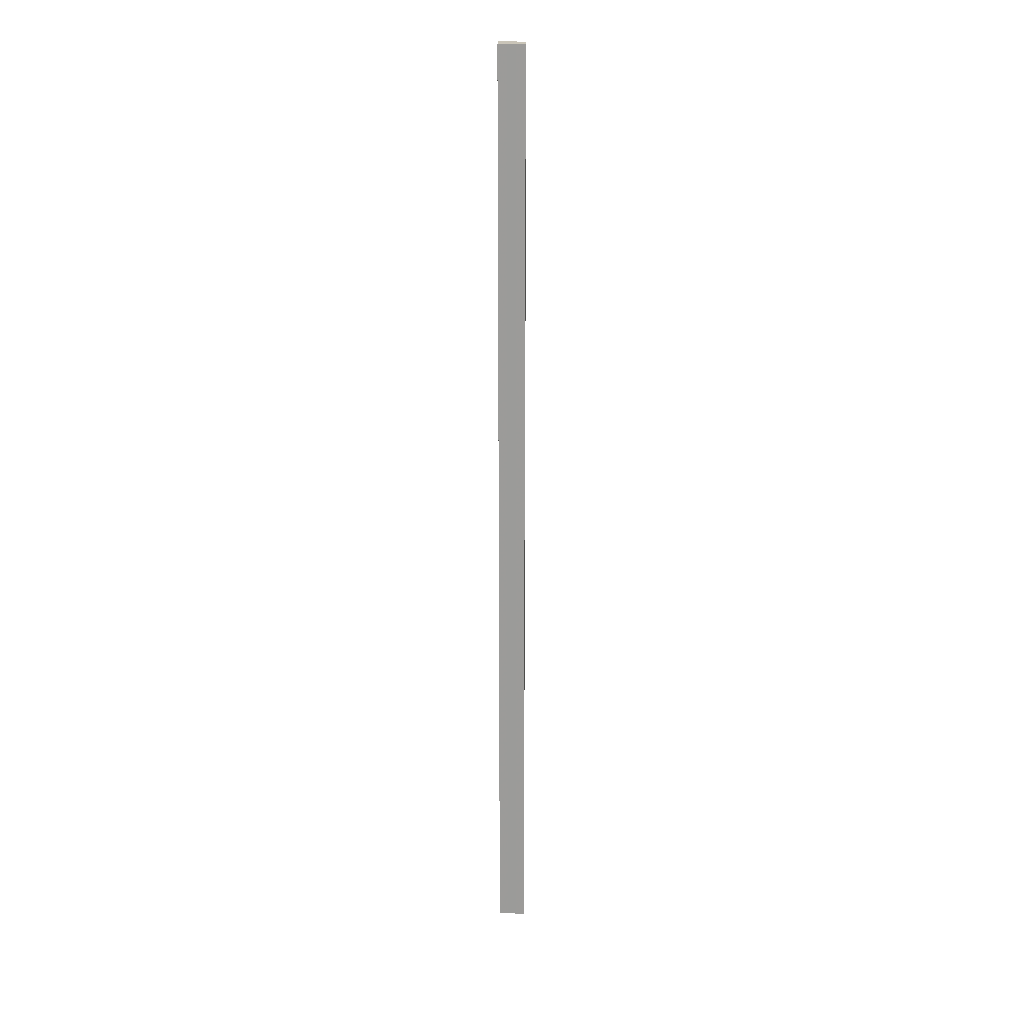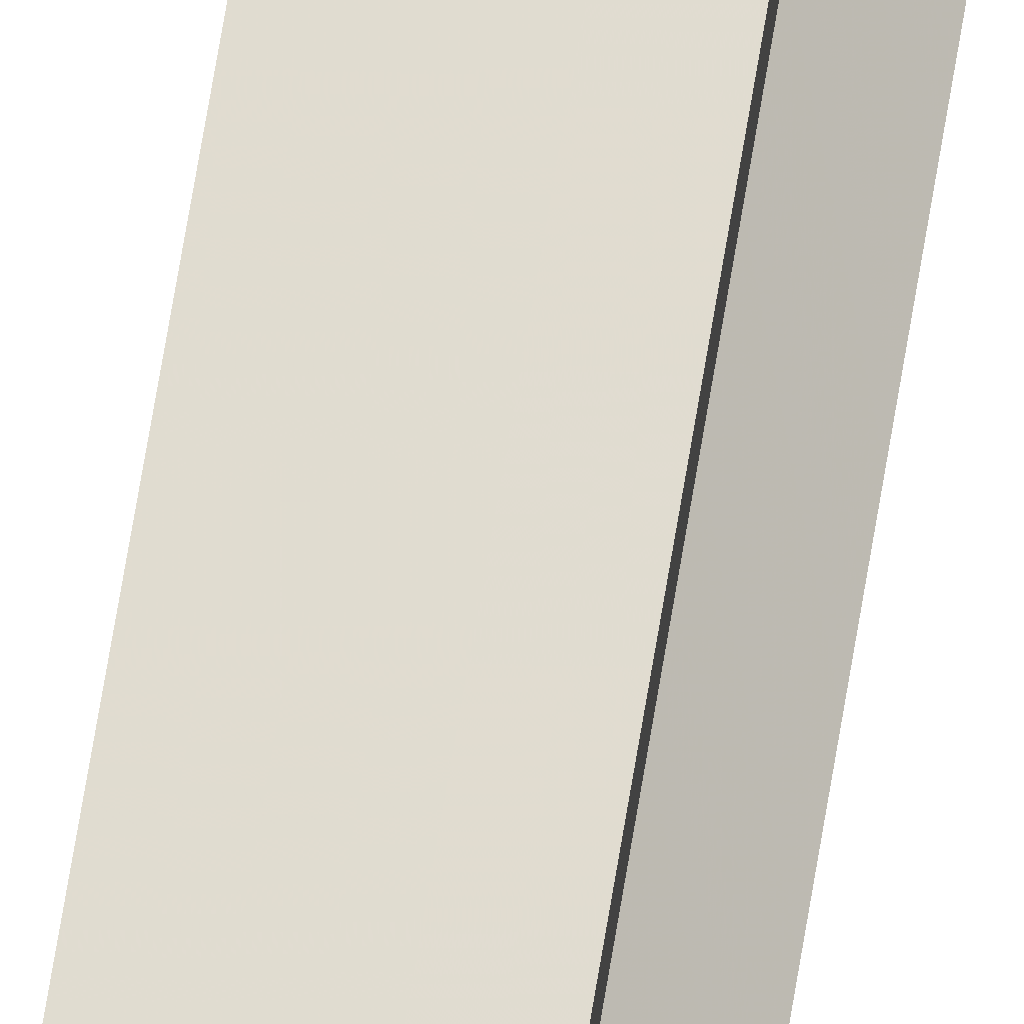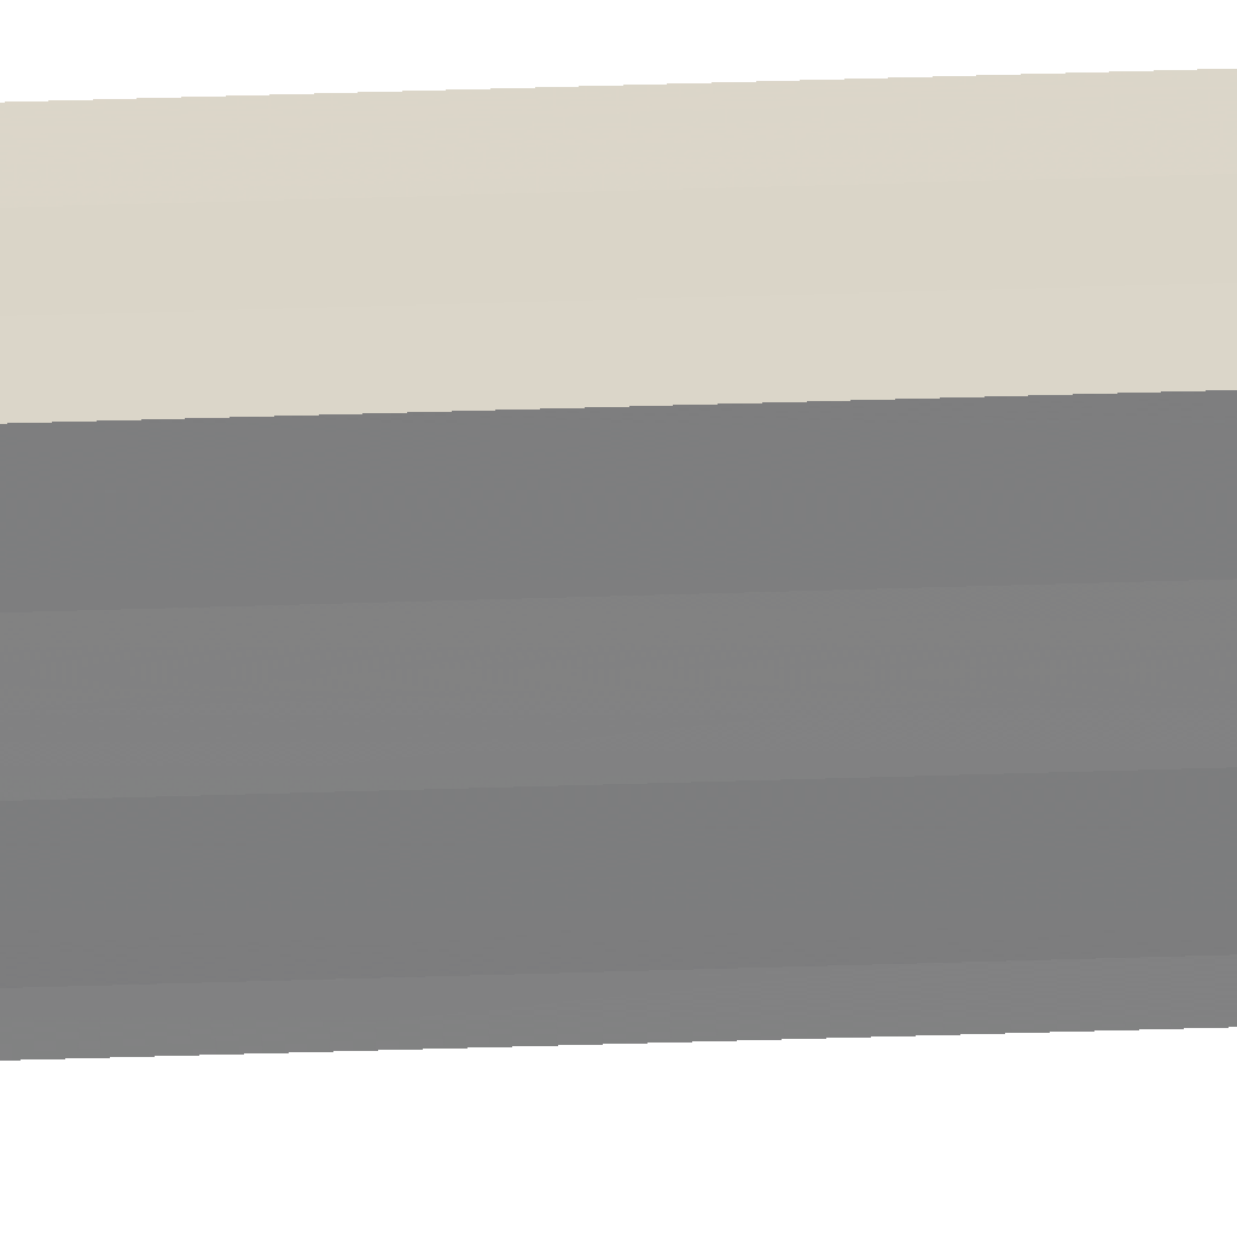
<metadata>
{"format":"obj","ext":"obj","renderer":"f3d","projection":"perspective","resolution":1024,"background":"white","views":[{"elev":20.2,"azim":-88.5,"up":"+Z"},{"elev":69.5,"azim":9.4,"up":"+Y"},{"elev":-59.8,"azim":-88.2,"up":"+Y"}]}
</metadata>
<code>
o 5289
v 2205 1897 14.02
v 2205 1897 14.02
v 2205 1897 15.1
v 2205 1897 14.02
v 2205 1897 15.1
v 2205 1897 14.02
v 2205 1897 15.1
v 2205 1897 14.02
v 2205 1897 15.1
v 2205 1897 14.02
v 2205 1897 15.1
v 2205 1897 14.02
v 2205 1897 15.1
v 2205 1897 14.02
v 2205 1897 14.02
v 2205 1897 14.02
v 2205 1897 15.1
v 2205 1897 15.1
v 2205 1897 14.02
v 2205 1897 14.02
v 2205 1897 14.02
v 2205 1897 14.02
v 2205 1897 15.1
v 2205 1897 15.1
v 2205 1897 14.02
v 2205 1897 15.1
v 2205 1897 14.02
v 2205 1897 14.02
v 2205 1897 15.1
v 2205 1897 14.02
v 2205 1897 14.02
v 2205 1897 14.02
v 2205 1897 14.02
v 2205 1897 15.1
v 2205 1897 14.02
v 2205 1897 15.1
v 2205 1897 14.02
v 2205 1897 15.1
v 2205 1897 15.1
v 2205 1897 14.02
v 2205 1897 15.1
v 2205 1897 14.02
v 2205 1897 14.02
v 2205 1897 15.1
v 2205 1897 14.02
v 2205 1897 14.02
v 2205 1897 14.02
v 2205 1897 14.02
v 2205 1897 15.1
v 2205 1897 15.1
v 2205 1897 14.02
v 2205 1897 14.02
v 2205 1897 15.1
v 2205 1897 14.02
v 2205 1897 14.02
v 2205 1897 15.1
v 2205 1897 14.02
v 2205 1897 15.1
v 2205 1897 14.02
v 2205 1897 14.02
v 2205 1897 14.02
v 2205 1897 15.1
v 2205 1897 14.02
v 2205 1897 14.02
v 2205 1897 15.1
v 2205 1897 15.1
v 2205 1897 15.1
v 2205 1897 15.1
v 2205 1897 15.1
v 2205 1897 15.1
v 2205 1897 15.1
v 2205 1897 15.1
v 2205 1897 15.1
v 2205 1897 15.1
v 2205 1897 15.1
v 2205 1897 15.1
v 2205 1897 15.1
v 2205 1897 15.1
v 2205 1897 15.1
v 2205 1897 15.1
f 1 2 3
f 4 1 5
f 6 4 7
f 7 8 9
f 9 10 11
f 11 12 13
f 14 12 15
f 14 16 12
f 17 16 18
f 19 20 17
f 14 15 21
f 14 21 22
f 23 22 24
f 14 22 25
f 26 27 23
f 14 25 28
f 29 30 26
f 31 32 29
f 32 33 34
f 33 35 36
f 14 28 37
f 38 37 39
f 14 37 40
f 41 42 38
f 14 40 43
f 44 45 41
f 14 43 46
f 14 46 47
f 14 47 48
f 49 46 50
f 51 52 44
f 53 54 49
f 52 55 56
f 55 57 58
f 59 60 53
f 60 61 62
f 63 64 65
f 66 48 67
f 68 67 69
f 68 69 70
f 68 70 71
f 68 71 72
f 68 72 73
f 68 73 74
f 68 74 75
f 68 75 76
f 68 76 77
f 68 77 78
f 68 78 79
f 68 79 80

</code>
